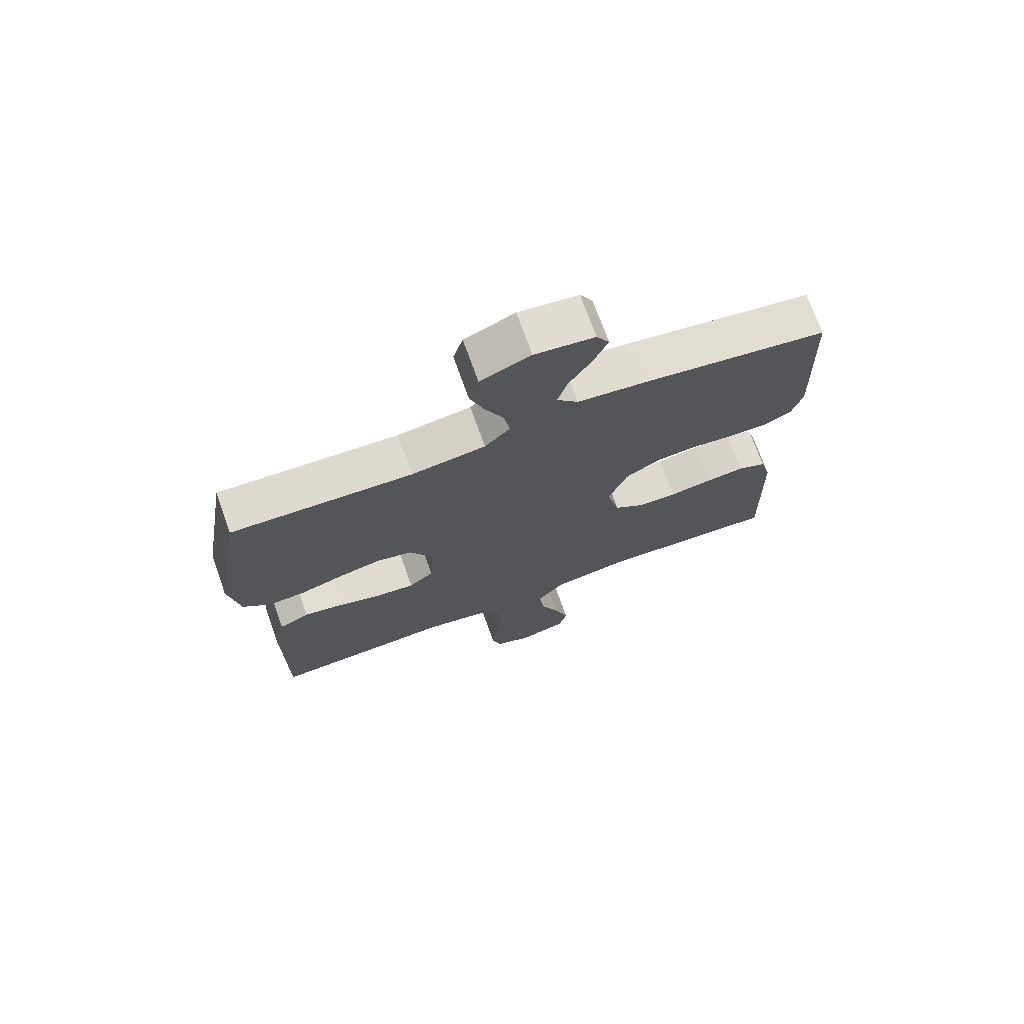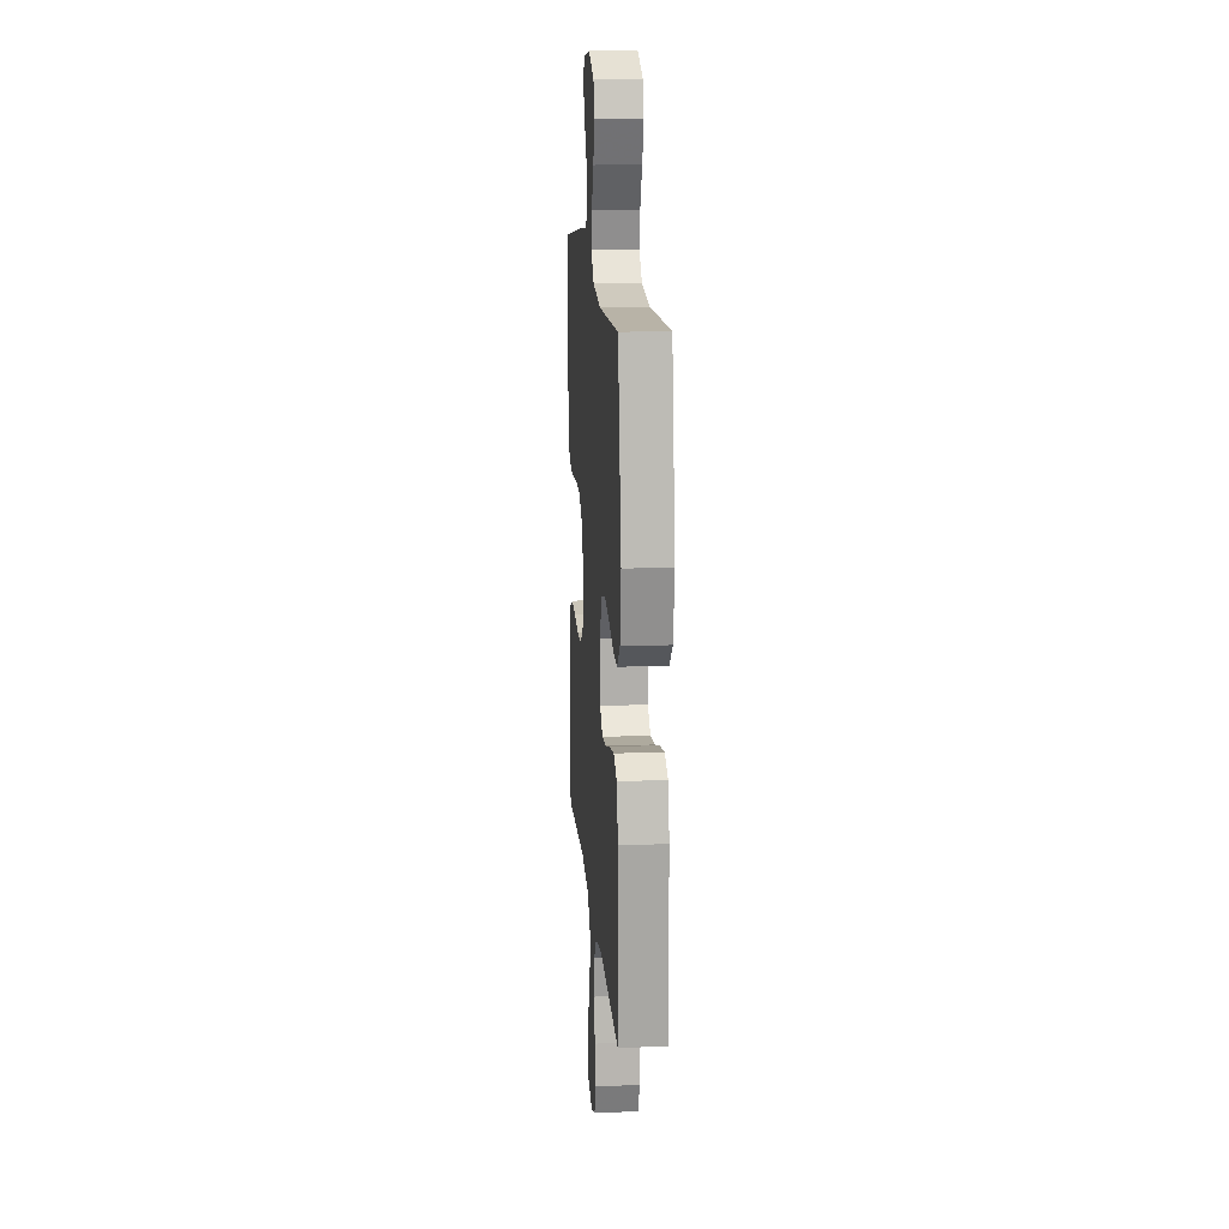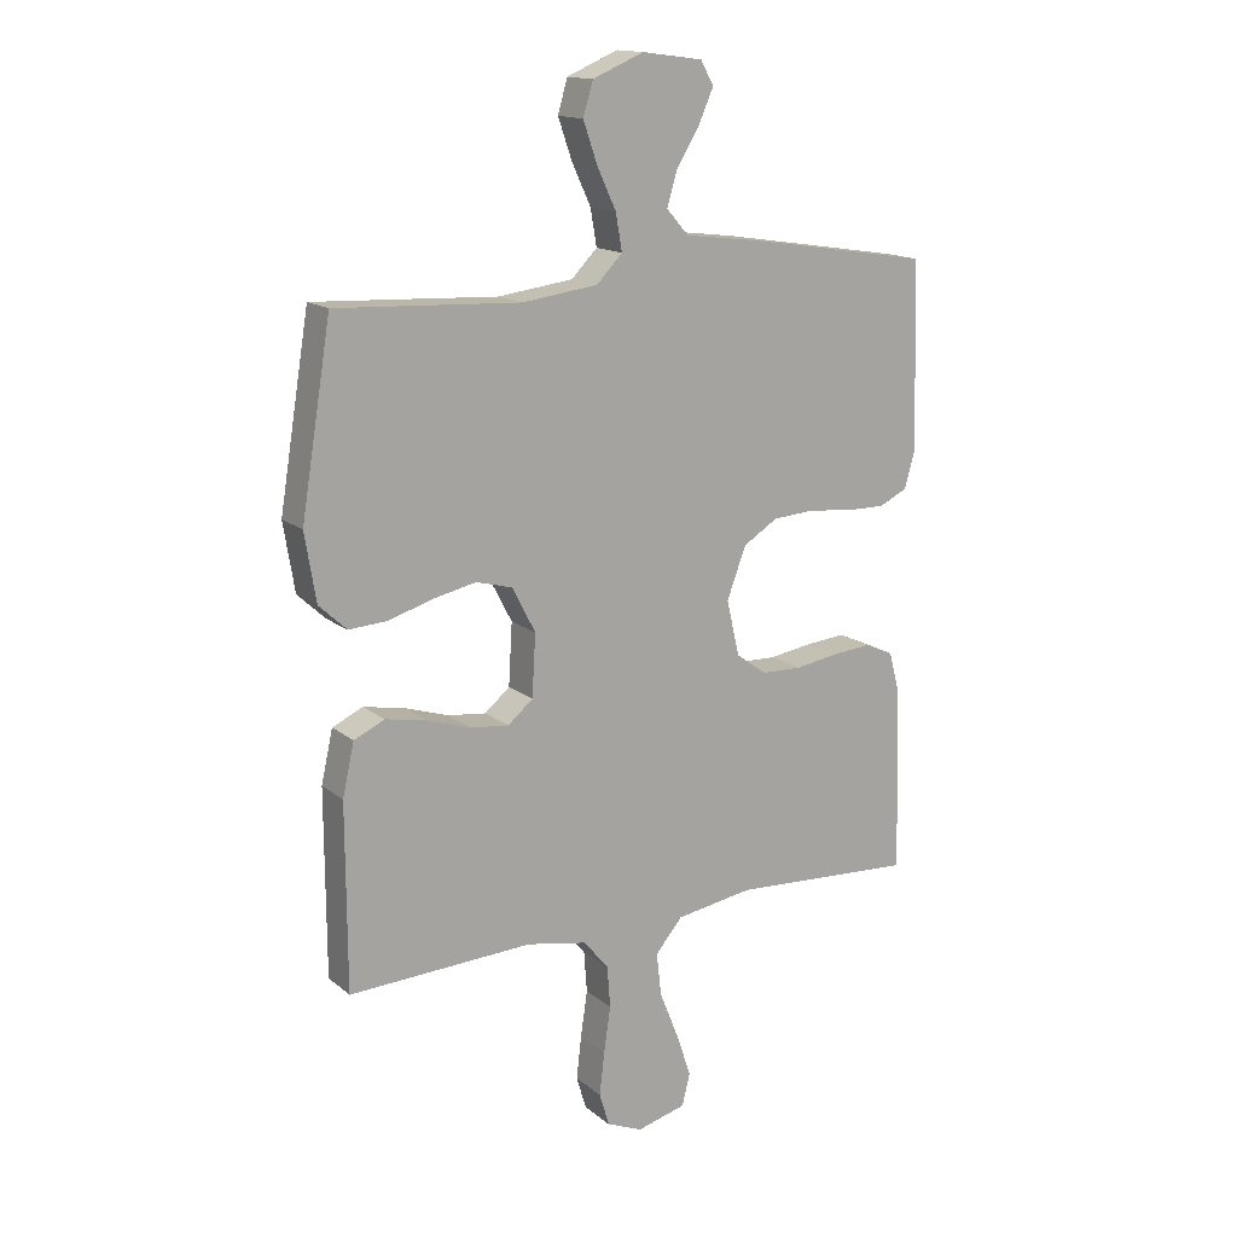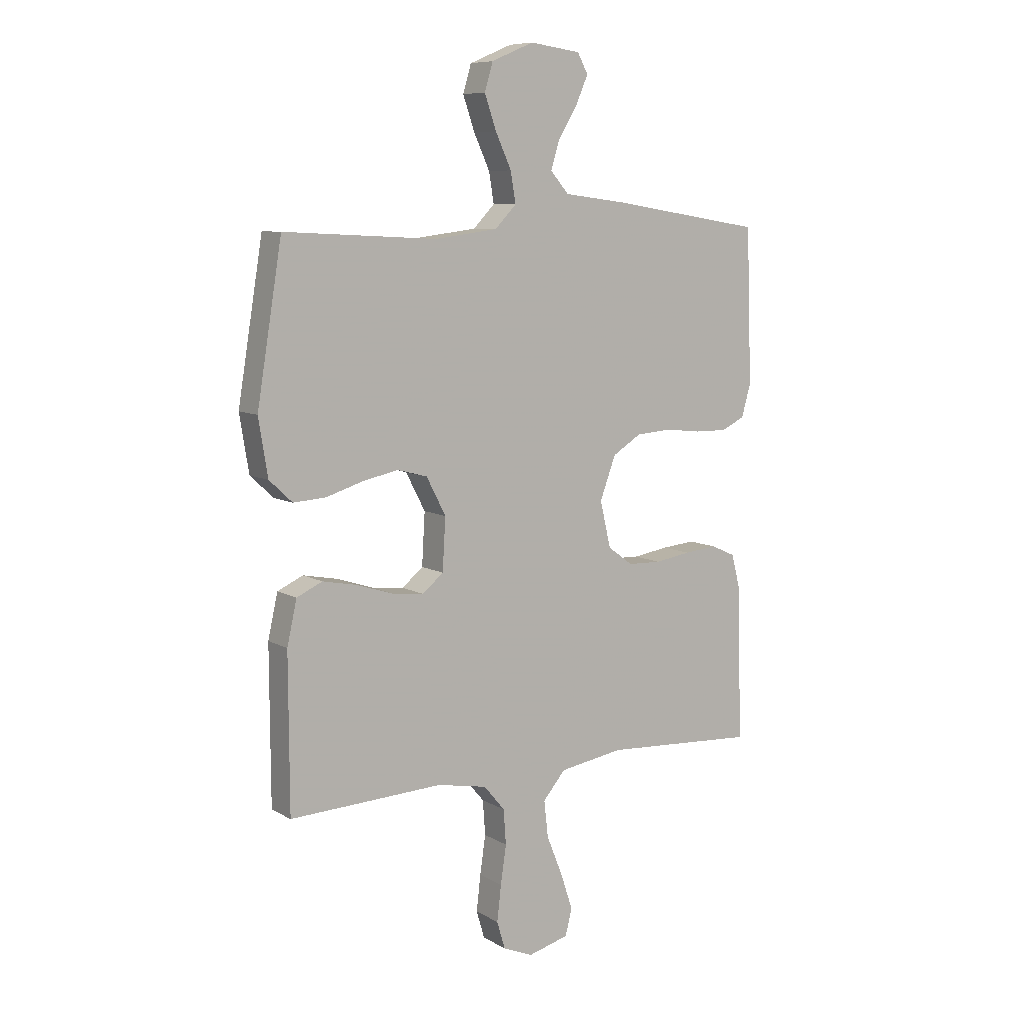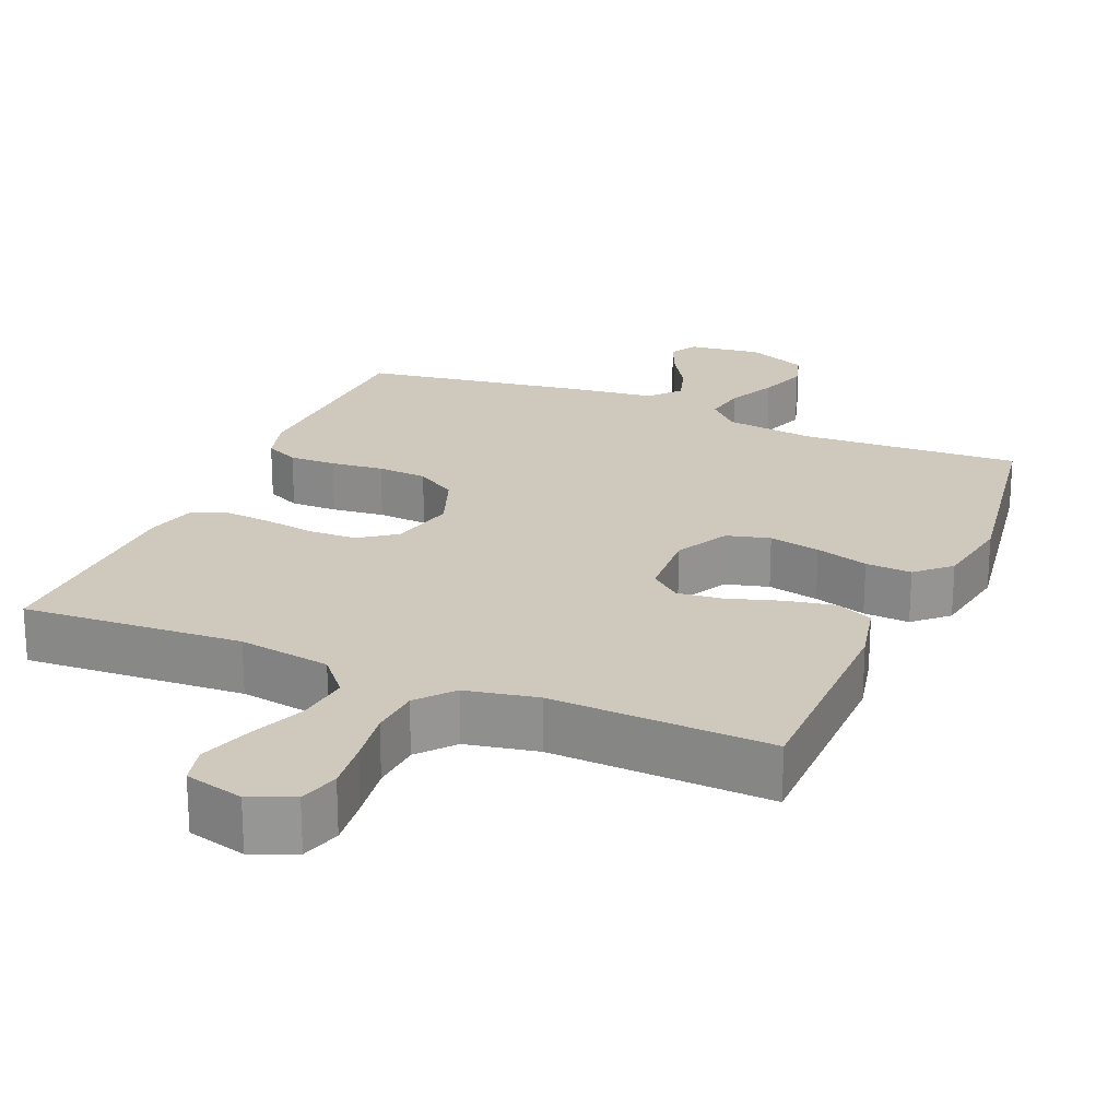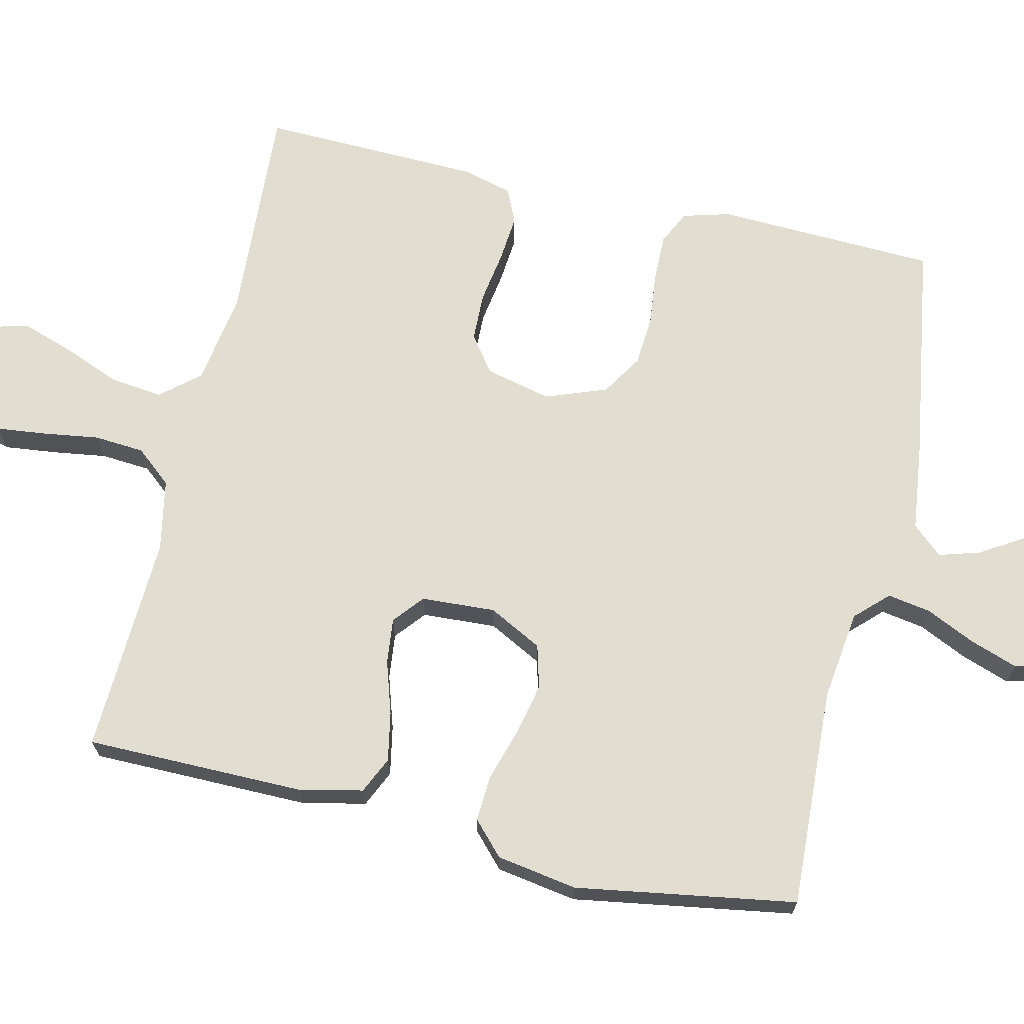
<metadata>
{"format":"obj","ext":"obj","renderer":"f3d","projection":"perspective","resolution":1024,"background":"white","views":[{"elev":72.5,"azim":-19.7,"up":"+Z"},{"elev":15.7,"azim":-94.7,"up":"+Z"},{"elev":15.3,"azim":-31.8,"up":"+Z"},{"elev":8.5,"azim":-33.8,"up":"+Z"},{"elev":22.3,"azim":-157.0,"up":"+Y"},{"elev":68.7,"azim":-76.9,"up":"+Y"}]}
</metadata>
<code>
v 0.5 0.07 -0.5
v 0.2 0.07 -0.482
v 0.074 0.07 -0.502
v 0.03 0.07 -0.554
v 0.038 0.07 -0.625
v 0.069 0.07 -0.702
v 0.093 0.07 -0.774
v 0.08 0.07 -0.826
v 0 0.07 -0.847
v -0.059 0.07 -0.822
v -0.075 0.07 -0.768
v -0.067 0.07 -0.698
v -0.056 0.07 -0.623
v -0.061 0.07 -0.555
v -0.102 0.07 -0.506
v -0.2 0.07 -0.487
v -0.5 0.07 -0.5
v -0.501 0.07 -0.2
v -0.482 0.07 -0.115
v -0.432 0.07 -0.092
v -0.365 0.07 -0.105
v -0.293 0.07 -0.128
v -0.231 0.07 -0.135
v -0.19 0.07 -0.101
v -0.184 0.07 0
v -0.222 0.07 0.073
v -0.281 0.07 0.089
v -0.351 0.07 0.074
v -0.423 0.07 0.052
v -0.486 0.07 0.048
v -0.531 0.07 0.09
v -0.549 0.07 0.2
v -0.5 0.07 0.5
v -0.2 0.07 0.485
v -0.077 0.07 0.501
v -0.035 0.07 0.544
v -0.045 0.07 0.603
v -0.076 0.07 0.67
v -0.099 0.07 0.736
v -0.083 0.07 0.79
v 0 0.07 0.825
v 0.099 0.07 0.812
v 0.12 0.07 0.774
v 0.096 0.07 0.719
v 0.059 0.07 0.659
v 0.042 0.07 0.603
v 0.078 0.07 0.562
v 0.2 0.07 0.547
v 0.5 0.07 0.5
v 0.511 0.07 0.2
v 0.493 0.07 0.136
v 0.447 0.07 0.114
v 0.383 0.07 0.115
v 0.311 0.07 0.123
v 0.243 0.07 0.118
v 0.187 0.07 0.083
v 0.156 0.07 0
v 0.177 0.07 -0.09
v 0.226 0.07 -0.126
v 0.292 0.07 -0.128
v 0.362 0.07 -0.117
v 0.427 0.07 -0.111
v 0.474 0.07 -0.132
v 0.492 0.07 -0.2
v 0.5 0 -0.5
v 0.2 0 -0.482
v 0.074 0 -0.502
v 0.03 0 -0.554
v 0.038 0 -0.625
v 0.069 0 -0.702
v 0.093 0 -0.774
v 0.08 0 -0.826
v 0 0 -0.847
v -0.059 0 -0.822
v -0.075 0 -0.768
v -0.067 0 -0.698
v -0.056 0 -0.623
v -0.061 0 -0.555
v -0.102 0 -0.506
v -0.2 0 -0.487
v -0.5 0 -0.5
v -0.501 0 -0.2
v -0.482 0 -0.115
v -0.432 0 -0.092
v -0.365 0 -0.105
v -0.293 0 -0.128
v -0.231 0 -0.135
v -0.19 0 -0.101
v -0.184 0 0
v -0.222 0 0.073
v -0.281 0 0.089
v -0.351 0 0.074
v -0.423 0 0.052
v -0.486 0 0.048
v -0.531 0 0.09
v -0.549 0 0.2
v -0.5 0 0.5
v -0.2 0 0.485
v -0.077 0 0.501
v -0.035 0 0.544
v -0.045 0 0.603
v -0.076 0 0.67
v -0.099 0 0.736
v -0.083 0 0.79
v 0 0 0.825
v 0.099 0 0.812
v 0.12 0 0.774
v 0.096 0 0.719
v 0.059 0 0.659
v 0.042 0 0.603
v 0.078 0 0.562
v 0.2 0 0.547
v 0.5 0 0.5
v 0.511 0 0.2
v 0.493 0 0.136
v 0.447 0 0.114
v 0.383 0 0.115
v 0.311 0 0.123
v 0.243 0 0.118
v 0.187 0 0.083
v 0.156 0 0
v 0.177 0 -0.09
v 0.226 0 -0.126
v 0.292 0 -0.128
v 0.362 0 -0.117
v 0.427 0 -0.111
v 0.474 0 -0.132
v 0.492 0 -0.2
f 63 64 1 2
f 60 61 62 63
f 60 63 2 3
f 59 60 3 4
f 58 59 4
f 57 58 4
f 51 52 53 54
f 49 50 51 54
f 47 48 49 54
f 46 47 54 55
f 42 43 44 45
f 42 45 46
f 41 42 46
f 40 41 46
f 37 38 39 40
f 37 40 46 55
f 31 32 33 34
f 31 34 35
f 28 29 30 31
f 27 28 31 35
f 26 27 35 36
f 19 20 21 22
f 19 22 23
f 16 17 18 19
f 15 16 19 23
f 14 15 23 24
f 10 11 12 13
f 8 9 10 13
f 8 13 14
f 5 6 7 8
f 5 8 14 24
f 36 37 55 56
f 25 26 36 56
f 25 56 57
f 4 5 24 25
f 4 25 57
f 66 65 128 127
f 127 126 125 124
f 67 66 127 124
f 68 67 124 123
f 68 123 122
f 68 122 121
f 118 117 116 115
f 118 115 114 113
f 118 113 112 111
f 119 118 111 110
f 109 108 107 106
f 110 109 106
f 110 106 105
f 110 105 104
f 104 103 102 101
f 119 110 104 101
f 98 97 96 95
f 99 98 95
f 95 94 93 92
f 99 95 92 91
f 100 99 91 90
f 86 85 84 83
f 87 86 83
f 83 82 81 80
f 87 83 80 79
f 88 87 79 78
f 77 76 75 74
f 77 74 73 72
f 78 77 72
f 72 71 70 69
f 88 78 72 69
f 120 119 101 100
f 120 100 90 89
f 121 120 89
f 89 88 69 68
f 121 89 68
f 1 65 66 2
f 2 66 67 3
f 3 67 68 4
f 4 68 69 5
f 5 69 70 6
f 6 70 71 7
f 7 71 72 8
f 8 72 73 9
f 9 73 74 10
f 10 74 75 11
f 11 75 76 12
f 12 76 77 13
f 13 77 78 14
f 14 78 79 15
f 15 79 80 16
f 16 80 81 17
f 17 81 82 18
f 18 82 83 19
f 19 83 84 20
f 20 84 85 21
f 21 85 86 22
f 22 86 87 23
f 23 87 88 24
f 24 88 89 25
f 25 89 90 26
f 26 90 91 27
f 27 91 92 28
f 28 92 93 29
f 29 93 94 30
f 30 94 95 31
f 31 95 96 32
f 32 96 97 33
f 33 97 98 34
f 34 98 99 35
f 35 99 100 36
f 36 100 101 37
f 37 101 102 38
f 38 102 103 39
f 39 103 104 40
f 40 104 105 41
f 41 105 106 42
f 42 106 107 43
f 43 107 108 44
f 44 108 109 45
f 45 109 110 46
f 46 110 111 47
f 47 111 112 48
f 48 112 113 49
f 49 113 114 50
f 50 114 115 51
f 51 115 116 52
f 52 116 117 53
f 53 117 118 54
f 54 118 119 55
f 55 119 120 56
f 56 120 121 57
f 57 121 122 58
f 58 122 123 59
f 59 123 124 60
f 60 124 125 61
f 61 125 126 62
f 62 126 127 63
f 63 127 128 64
f 64 128 65 1

</code>
